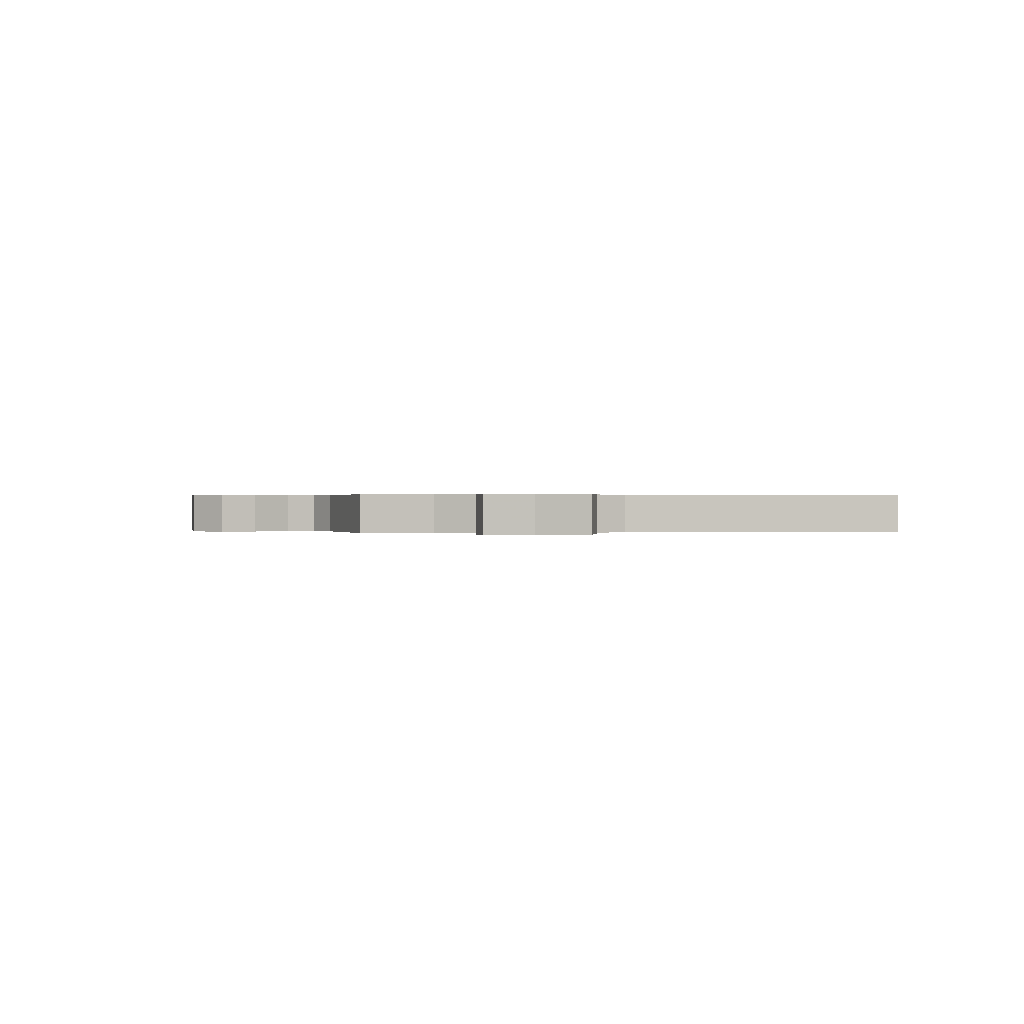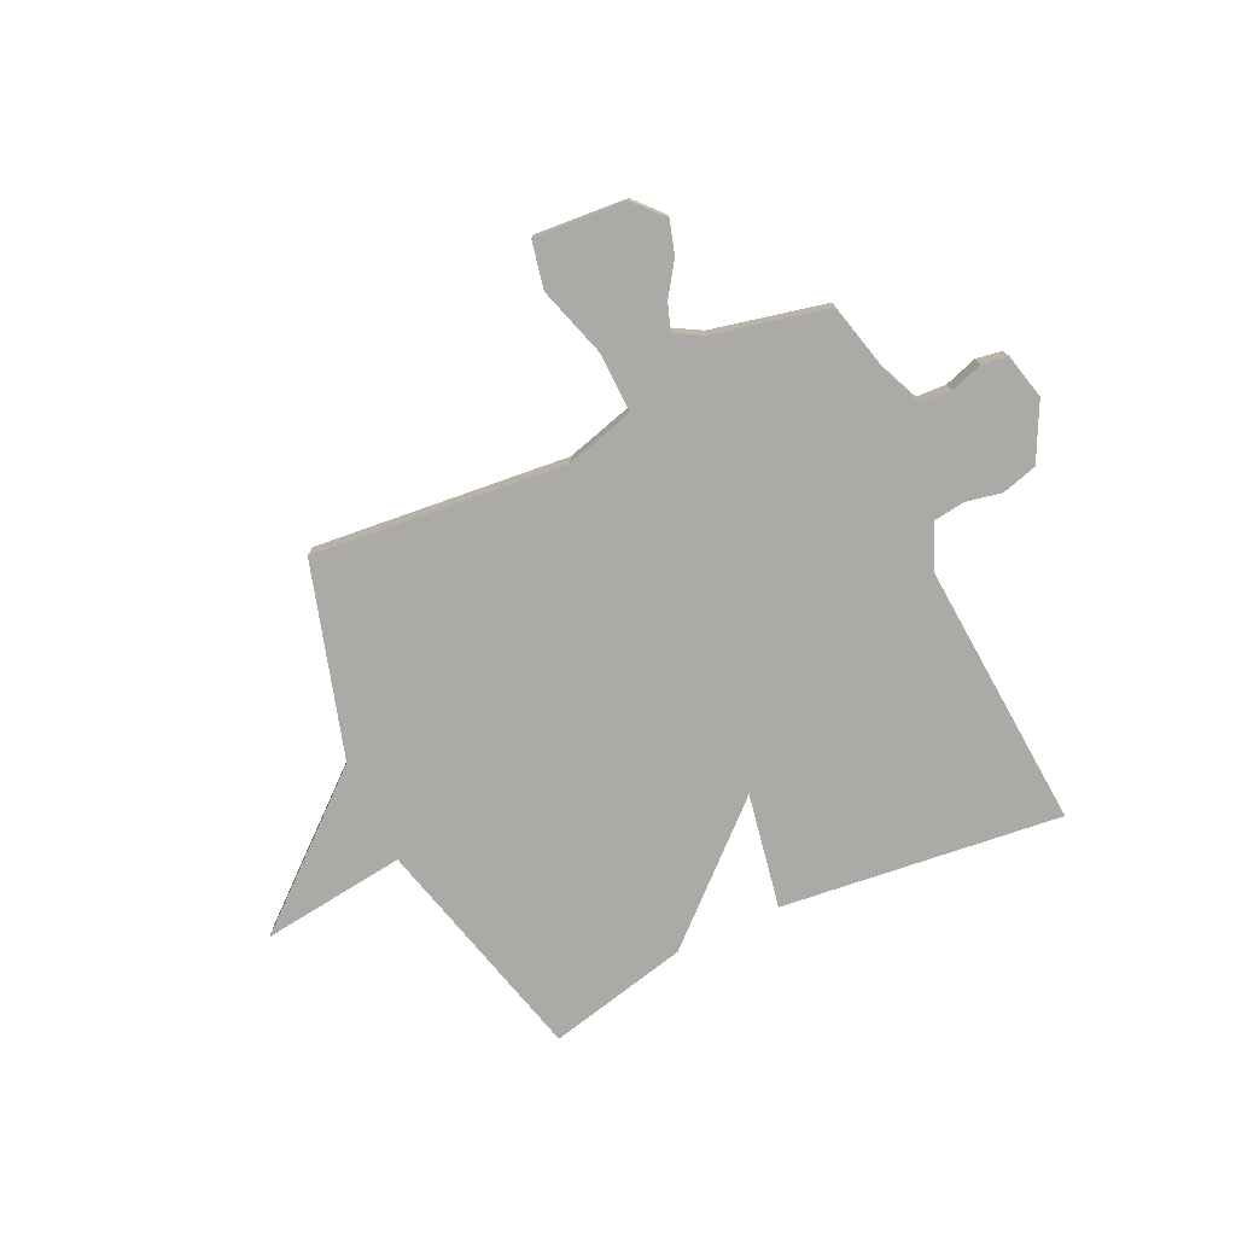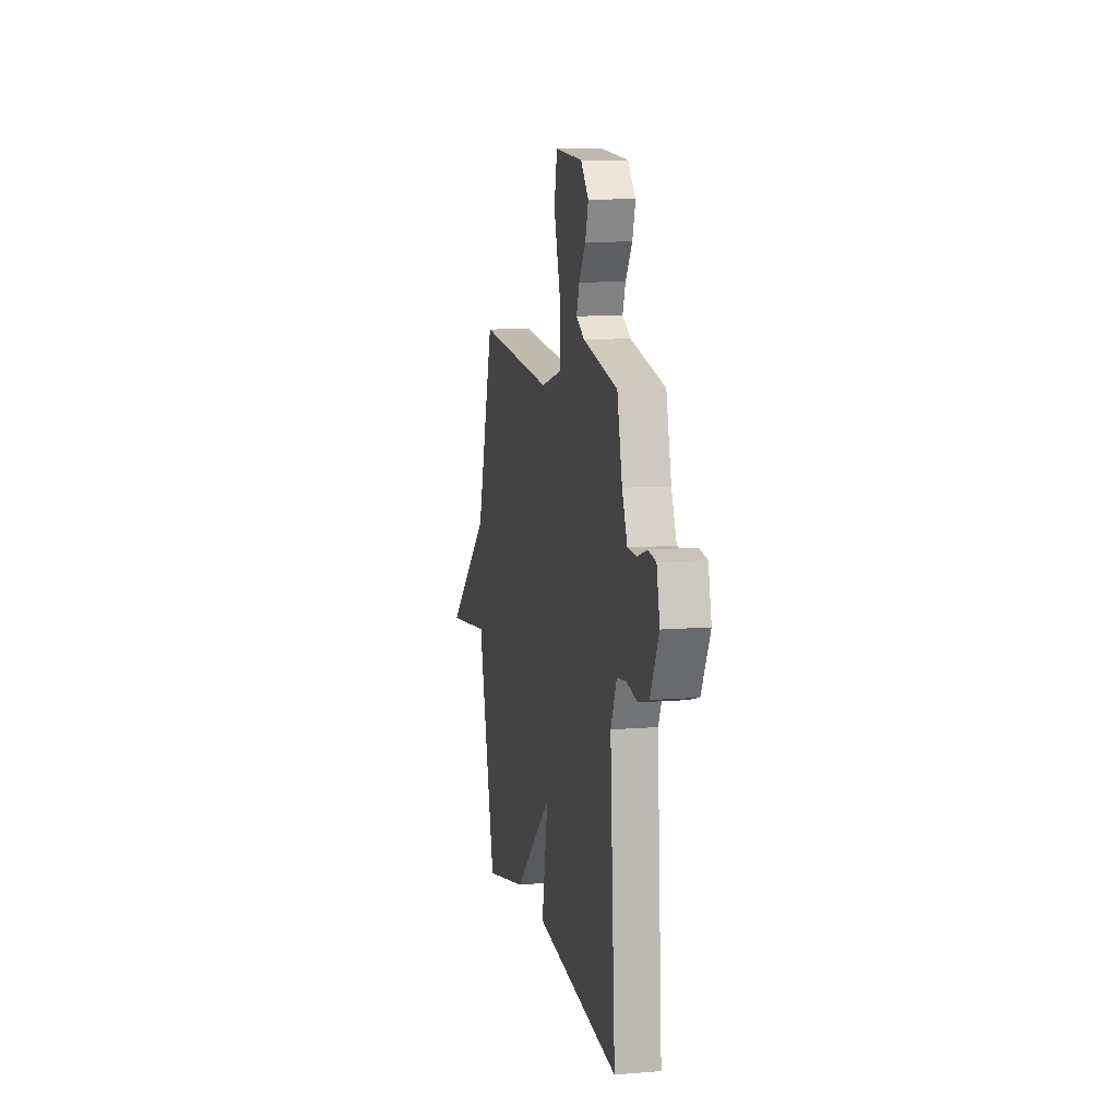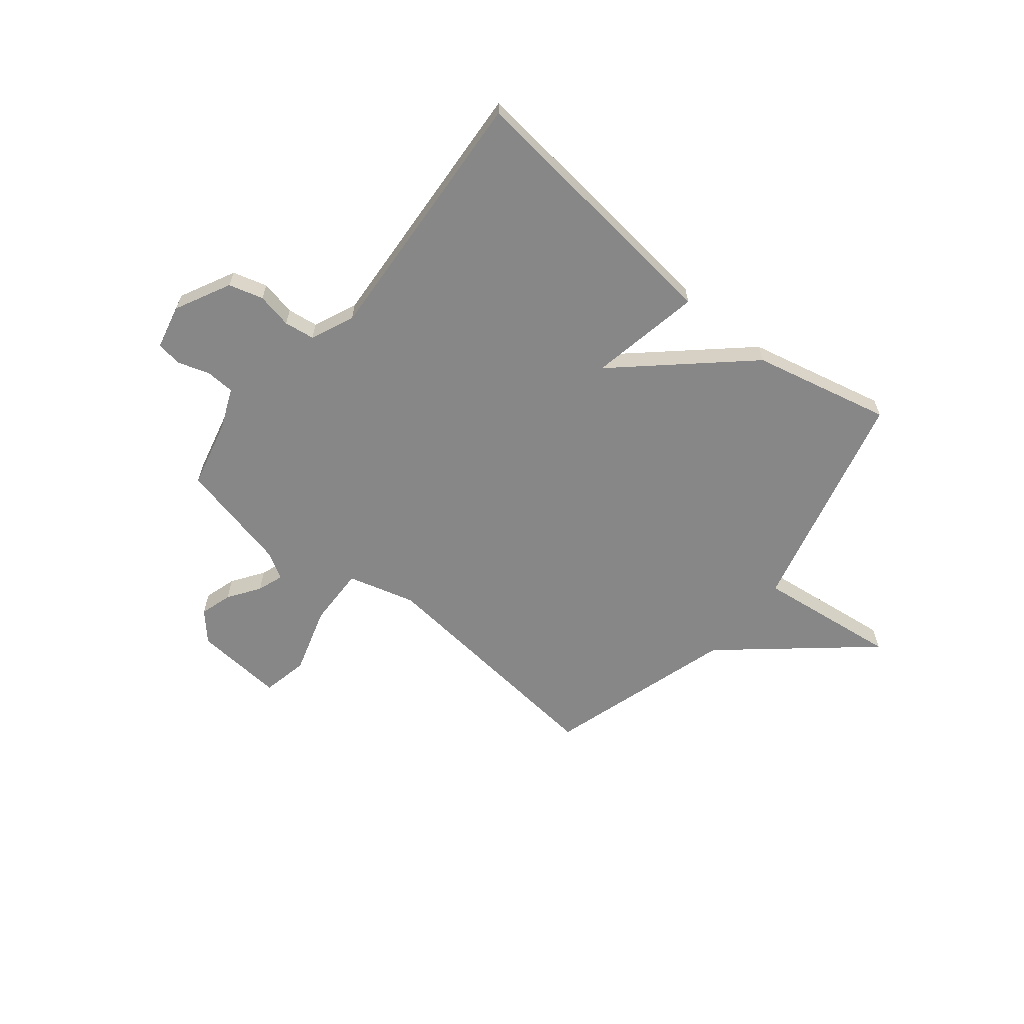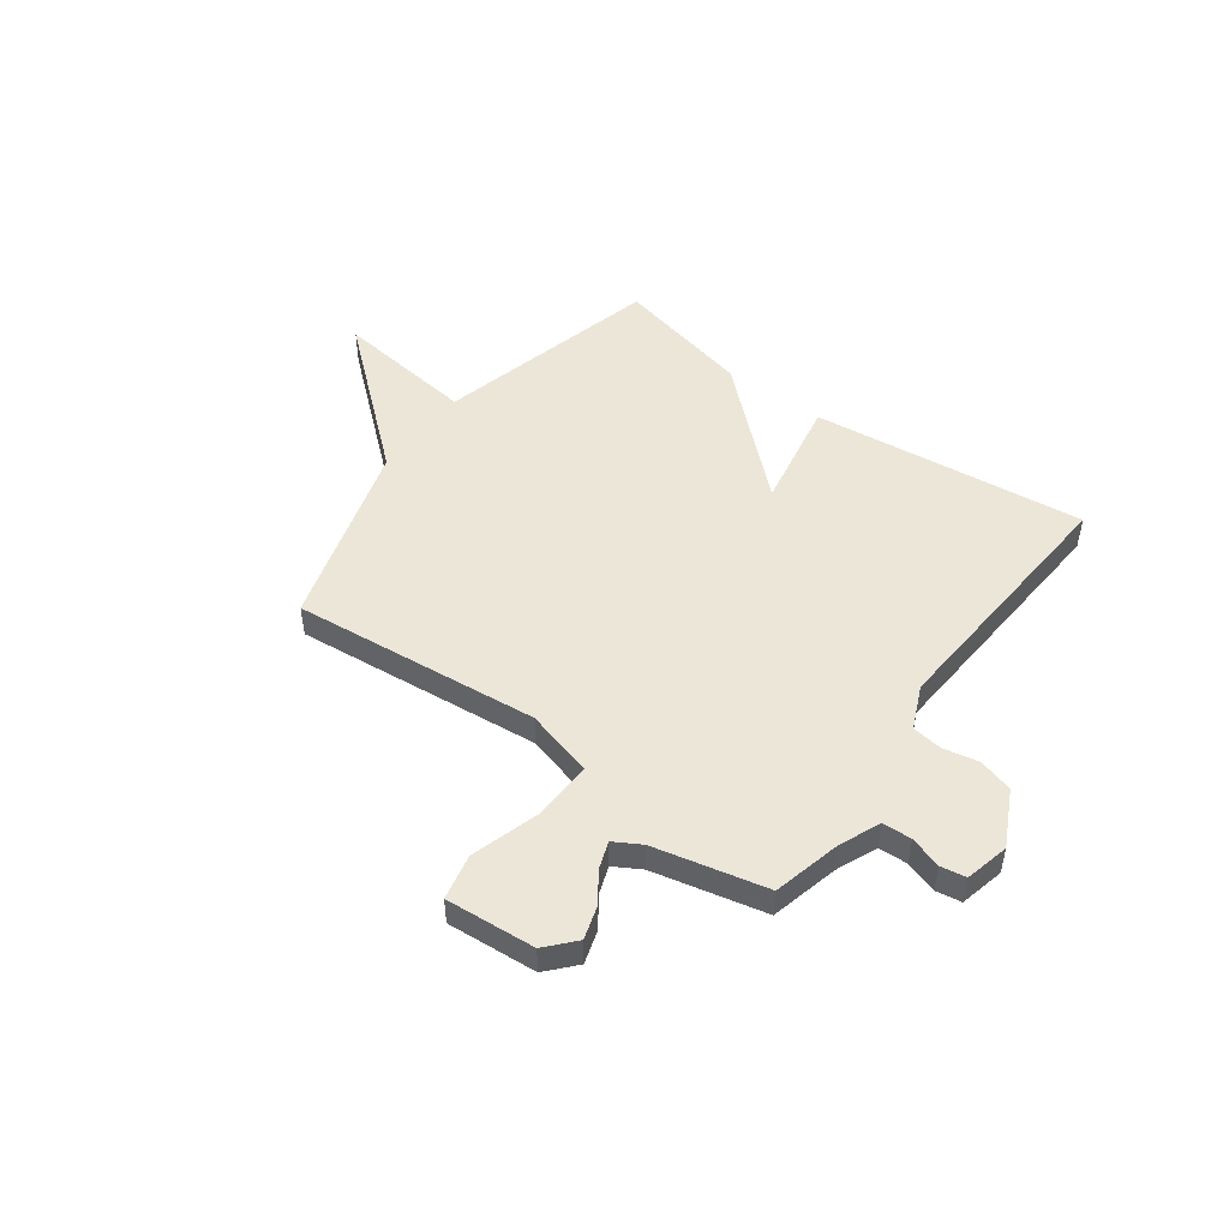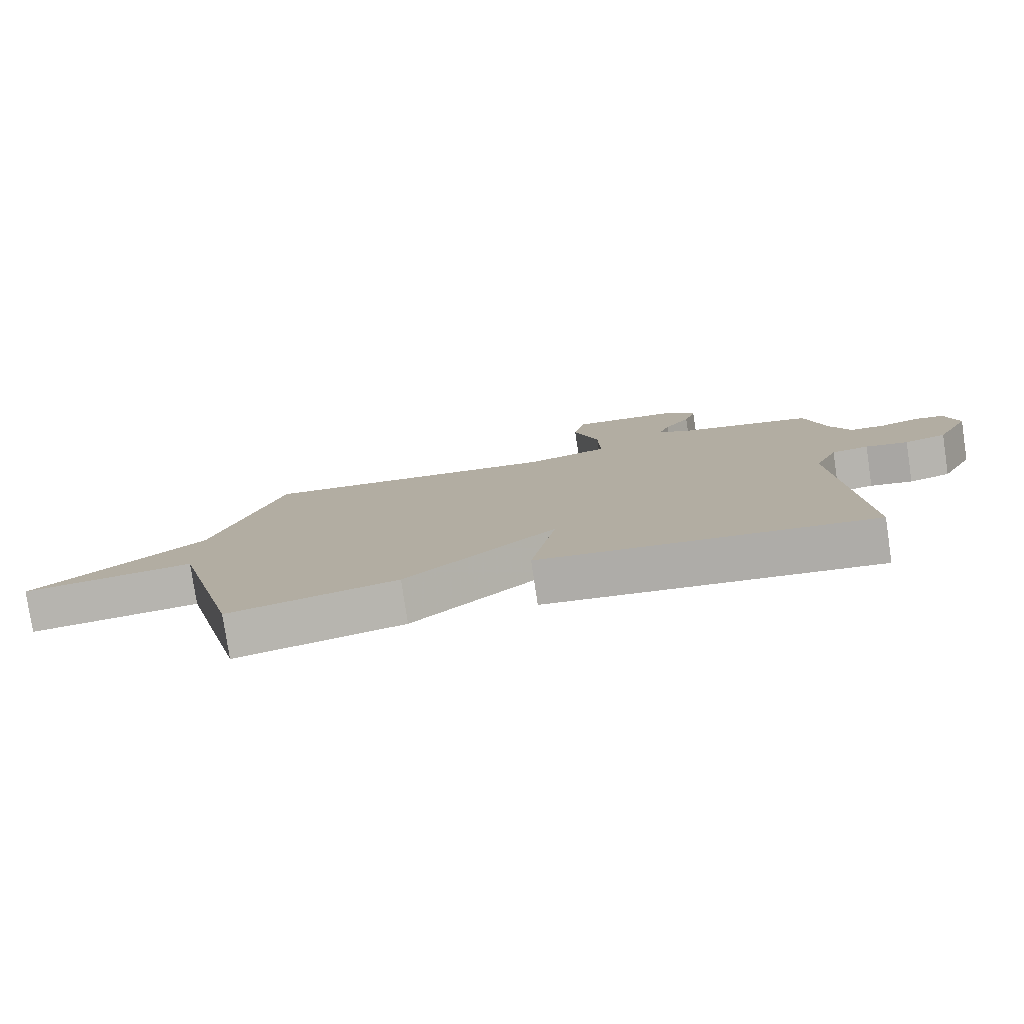
<metadata>
{"format":"obj","ext":"obj","renderer":"f3d","projection":"perspective","resolution":1024,"background":"white","views":[{"elev":0.3,"azim":83.8,"up":"+Y"},{"elev":-75.8,"azim":25.4,"up":"+Y"},{"elev":10.1,"azim":78.3,"up":"+Z"},{"elev":-62.5,"azim":141.1,"up":"+Y"},{"elev":49.1,"azim":36.4,"up":"+Y"},{"elev":-79.2,"azim":8.5,"up":"+Z"}]}
</metadata>
<code>
v -0.5 0.07 0.5
v -0.02 0.07 0.451
v 0.111 0.07 0.487
v 0.108 0.07 0.602
v 0.068 0.07 0.734
v 0.087 0.07 0.823
v 0.261 0.07 0.809
v 0.31 0.07 0.754
v 0.291 0.07 0.692
v 0.249 0.07 0.631
v 0.231 0.07 0.58
v 0.283 0.07 0.55
v 0.5 0.07 0.5
v 0.532 0.07 0.367
v 0.565 0.07 0.289
v 0.621 0.07 0.286
v 0.683 0.07 0.306
v 0.732 0.07 0.298
v 0.752 0.07 0.212
v 0.698 0.07 0.105
v 0.631 0.07 0.086
v 0.563 0.07 0.1
v 0.504 0.07 0.092
v 0.467 0.07 0.008
v 0.5 0.07 -0.5
v -0.032 0.07 -0.439
v 0.009 0.07 -0.222
v -0.232 0.07 -0.439
v -0.5 0.07 -0.5
v -0.61 0.07 -0.064
v -0.885 0.07 -0.097
v -0.61 0.07 0.136
v -0.5 0 0.5
v -0.02 0 0.451
v 0.111 0 0.487
v 0.108 0 0.602
v 0.068 0 0.734
v 0.087 0 0.823
v 0.261 0 0.809
v 0.31 0 0.754
v 0.291 0 0.692
v 0.249 0 0.631
v 0.231 0 0.58
v 0.283 0 0.55
v 0.5 0 0.5
v 0.532 0 0.367
v 0.565 0 0.289
v 0.621 0 0.286
v 0.683 0 0.306
v 0.732 0 0.298
v 0.752 0 0.212
v 0.698 0 0.105
v 0.631 0 0.086
v 0.563 0 0.1
v 0.504 0 0.092
v 0.467 0 0.008
v 0.5 0 -0.5
v -0.032 0 -0.439
v 0.009 0 -0.222
v -0.232 0 -0.439
v -0.5 0 -0.5
v -0.61 0 -0.064
v -0.885 0 -0.097
v -0.61 0 0.136
f 30 31 32
f 32 1 2
f 30 32 2
f 29 30 2
f 28 29 2
f 27 28 2
f 24 25 26 27
f 27 2 3
f 24 27 3
f 23 24 3
f 22 23 3 4
f 20 21 22
f 19 20 22
f 18 19 22
f 17 18 22
f 16 17 22
f 15 16 22
f 14 15 22 4
f 12 13 14
f 11 12 14 4
f 5 6 7
f 4 5 7
f 11 4 7
f 10 11 7
f 7 8 9 10
f 64 63 62
f 34 33 64
f 34 64 62
f 34 62 61
f 34 61 60
f 34 60 59
f 59 58 57 56
f 35 34 59
f 35 59 56
f 35 56 55
f 36 35 55 54
f 54 53 52
f 54 52 51
f 54 51 50
f 54 50 49
f 54 49 48
f 54 48 47
f 36 54 47 46
f 46 45 44
f 36 46 44 43
f 39 38 37
f 39 37 36
f 39 36 43
f 39 43 42
f 42 41 40 39
f 1 33 34 2
f 2 34 35 3
f 3 35 36 4
f 4 36 37 5
f 5 37 38 6
f 6 38 39 7
f 7 39 40 8
f 8 40 41 9
f 9 41 42 10
f 10 42 43 11
f 11 43 44 12
f 12 44 45 13
f 13 45 46 14
f 14 46 47 15
f 15 47 48 16
f 16 48 49 17
f 17 49 50 18
f 18 50 51 19
f 19 51 52 20
f 20 52 53 21
f 21 53 54 22
f 22 54 55 23
f 23 55 56 24
f 24 56 57 25
f 25 57 58 26
f 26 58 59 27
f 27 59 60 28
f 28 60 61 29
f 29 61 62 30
f 30 62 63 31
f 31 63 64 32
f 32 64 33 1

</code>
